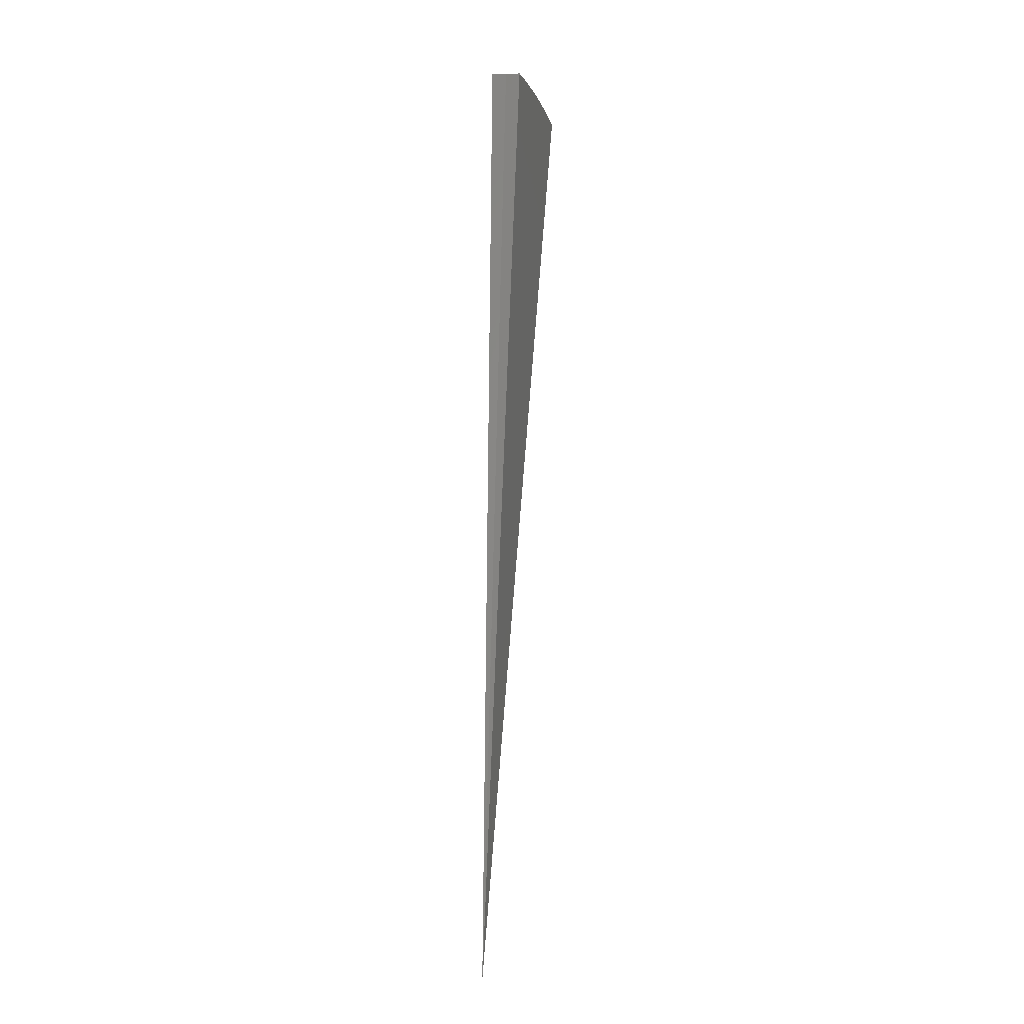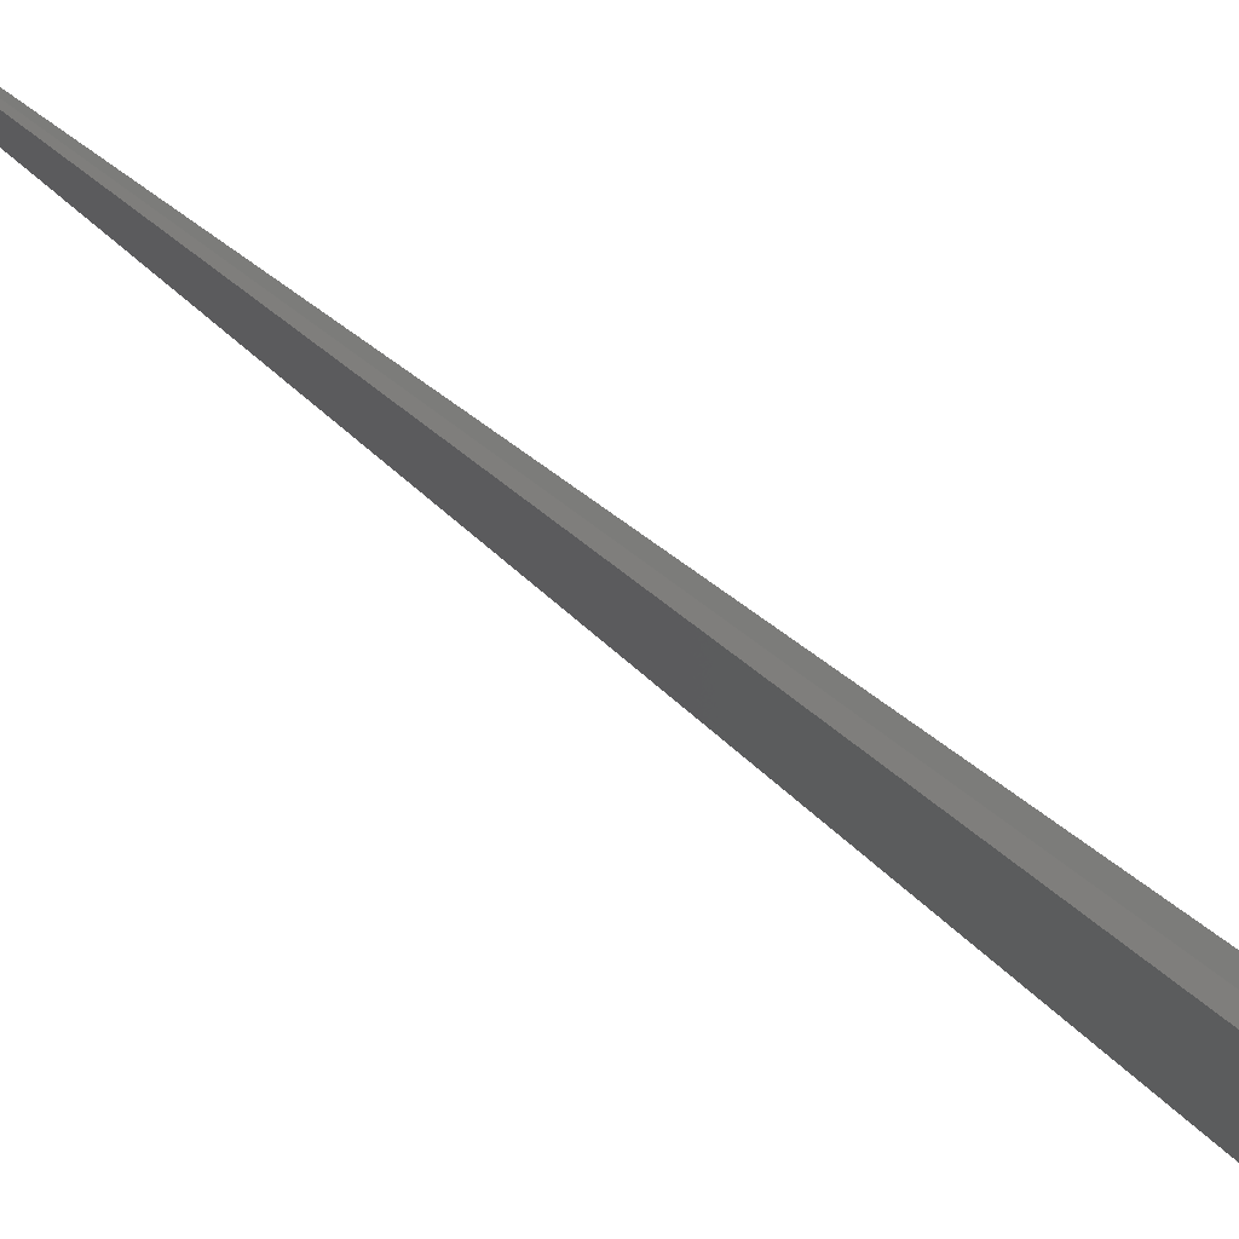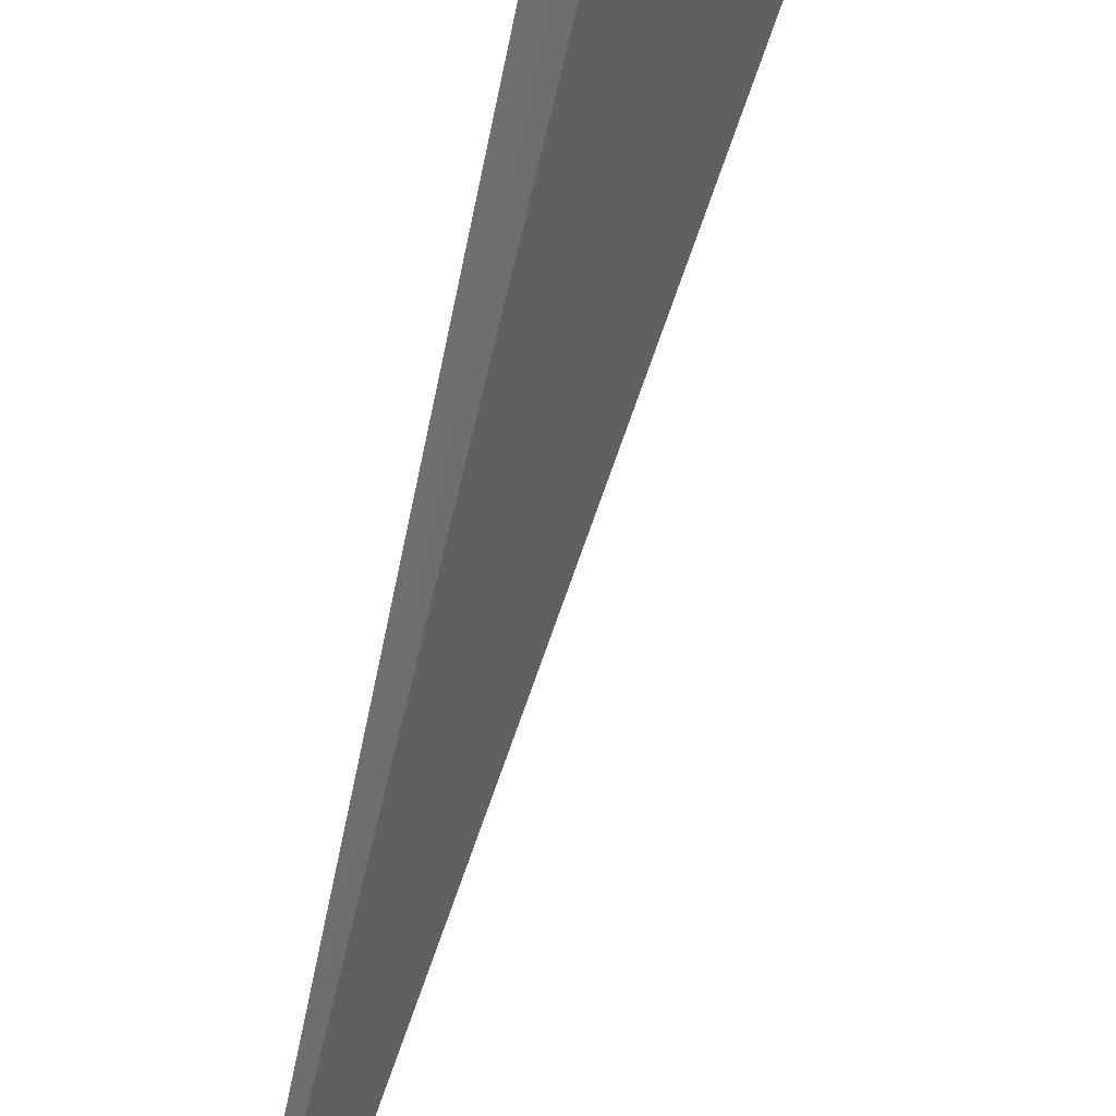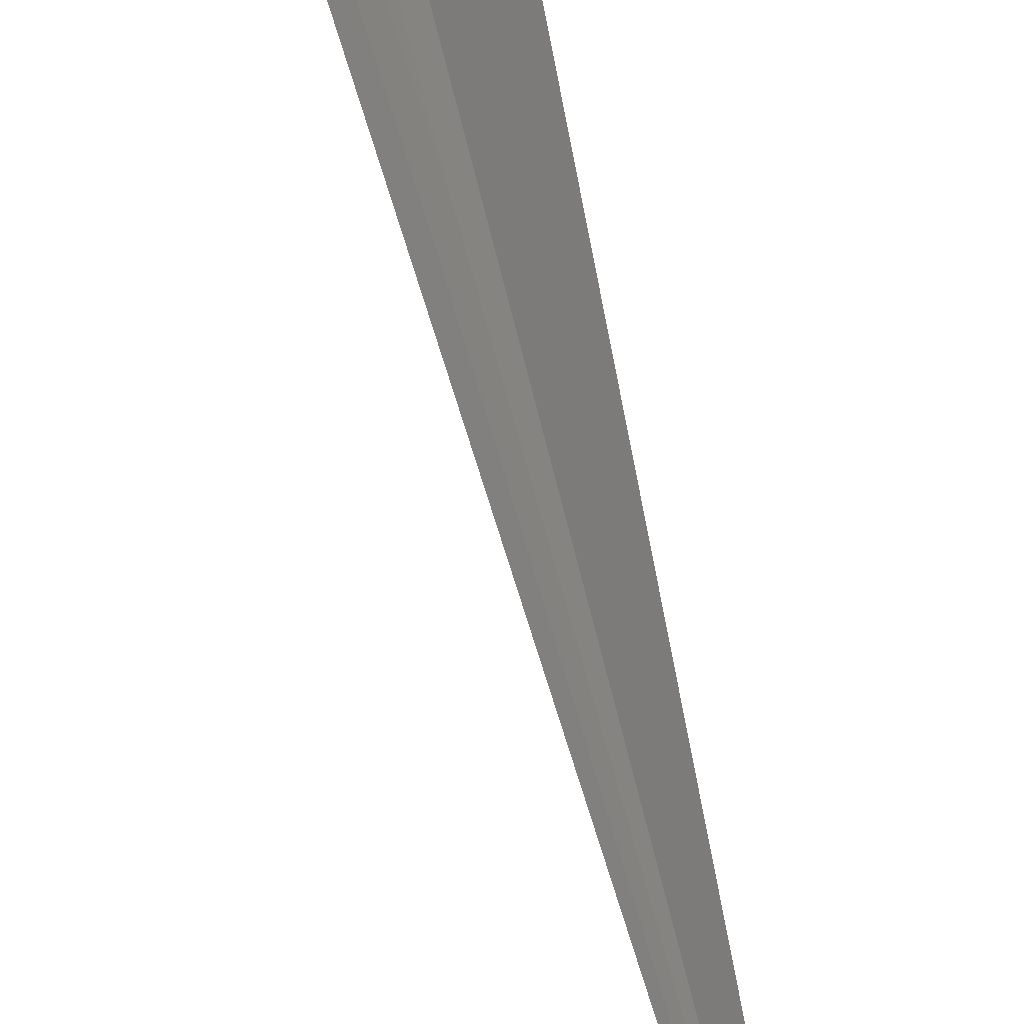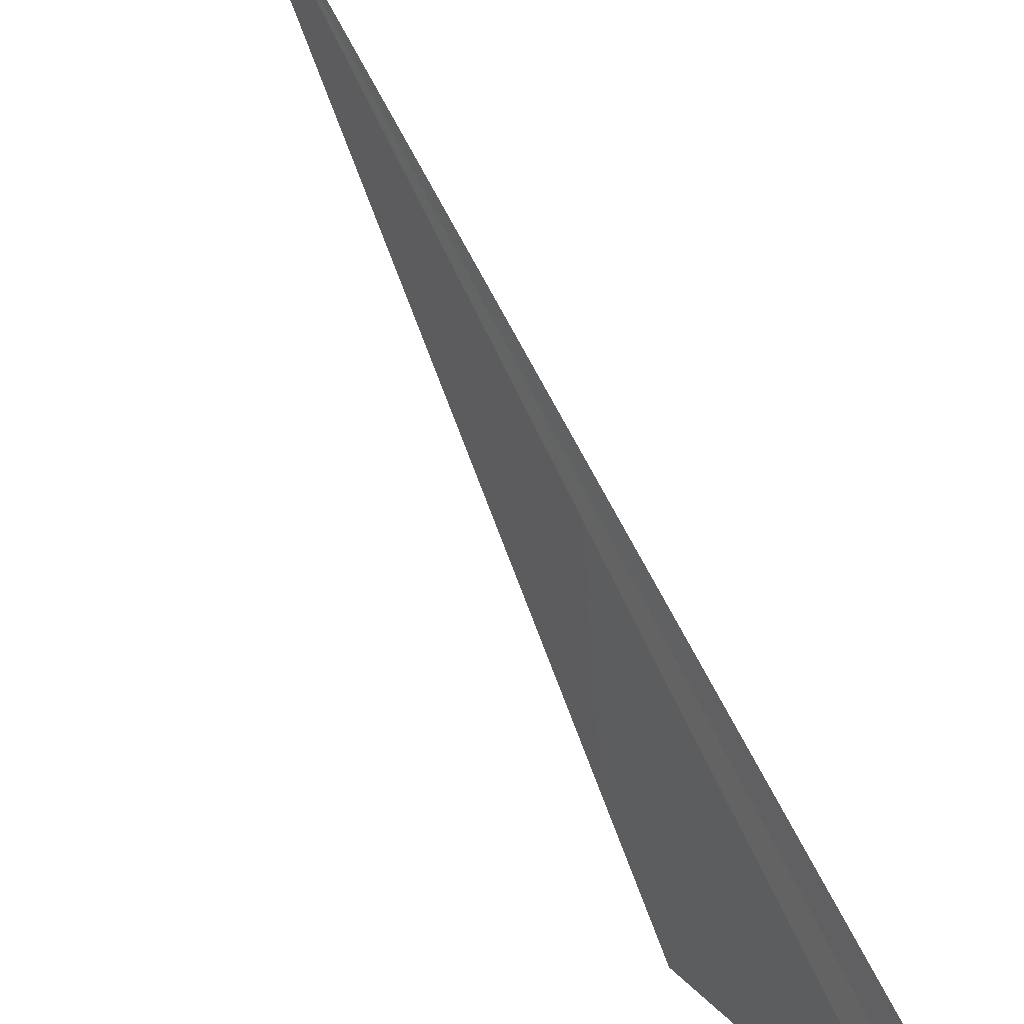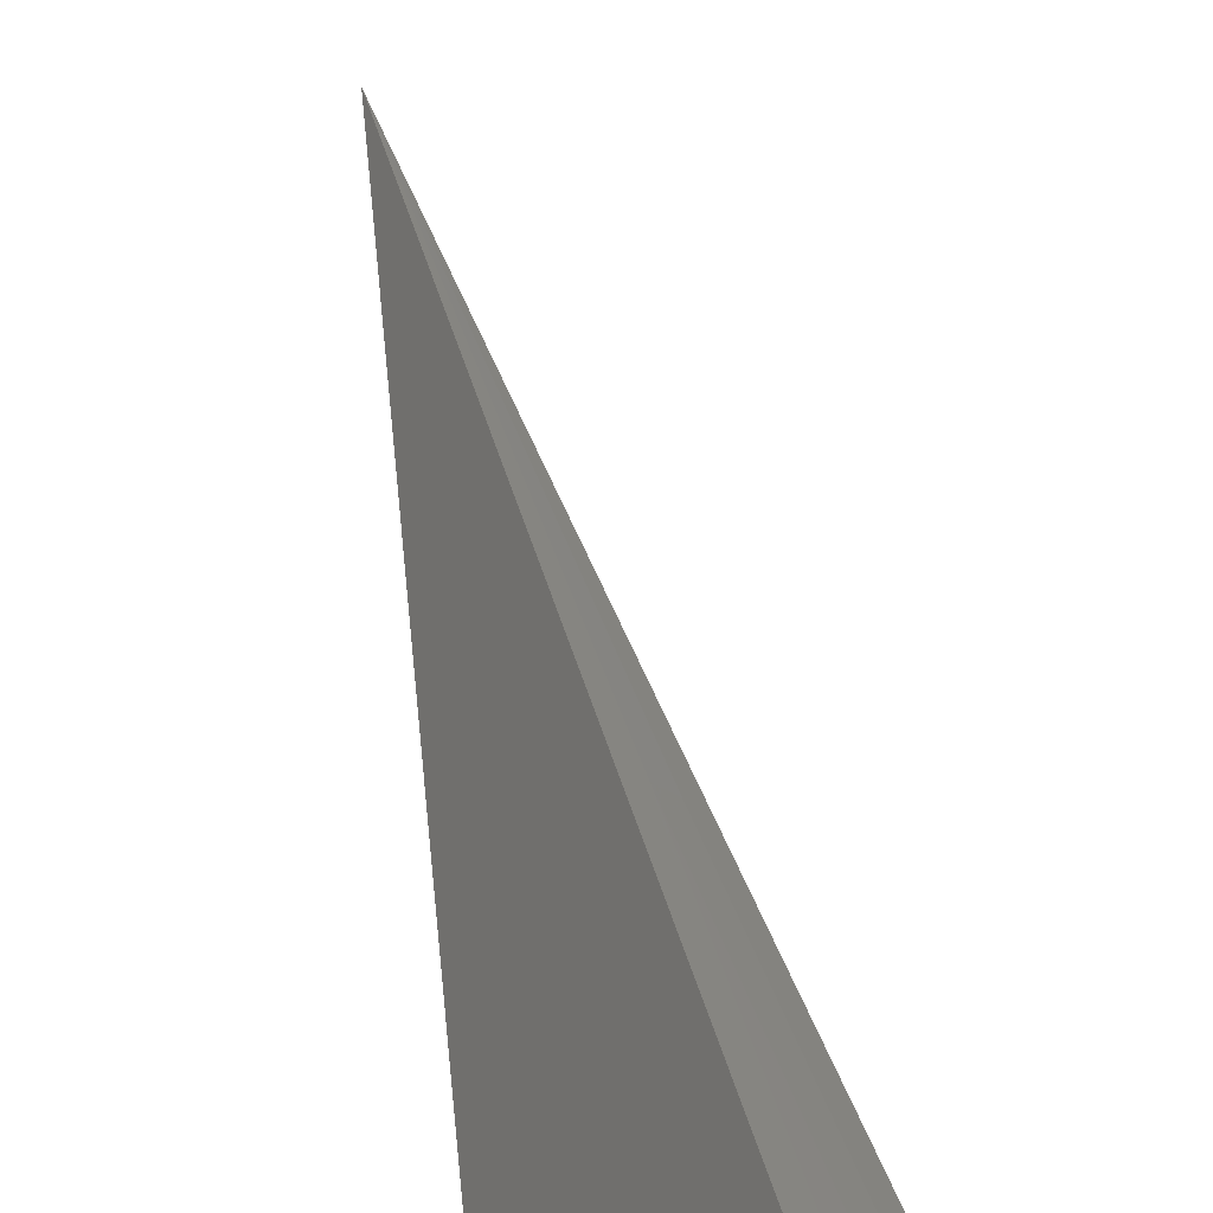
<metadata>
{"format":"stl","ext":"stl","renderer":"f3d","projection":"perspective","resolution":1024,"background":"white","views":[{"elev":10.2,"azim":-26.3,"up":"+Z"},{"elev":-57.2,"azim":-128.5,"up":"+Y"},{"elev":-52.9,"azim":-6.3,"up":"+Y"},{"elev":42.6,"azim":177.1,"up":"+Y"},{"elev":-43.3,"azim":-156.3,"up":"+Y"},{"elev":42.3,"azim":0.5,"up":"+Y"}]}
</metadata>
<code>
# stl→obj: 62 verts, 120 faces
v 1.273 1.518 11.24
v 0 0 0
v 1.43 1.704 11.19
v 1.585 1.889 11.13
v 1.74 2.073 11.07
v 1.893 2.257 11
v 2.046 2.439 10.93
v 2.198 2.619 10.85
v 2.349 2.799 10.77
v 2.498 2.977 10.68
v 1.112 1.926 11.18
v 0.9905 1.716 11.23
v 1.189 1.868 11.19
v 1.136 1.623 11.23
v 1.271 1.815 11.19
v 1.35 1.76 11.19
v 1.409 2.012 11.13
v 1.496 1.95 11.13
v 1.546 2.208 11.07
v 1.642 2.141 11.07
v 1.684 2.404 11
v 1.788 2.331 11
v 1.752 2.503 10.97
v 1.861 2.426 10.97
v 1.821 2.601 10.93
v 1.935 2.521 10.93
v 1.89 2.699 10.89
v 2.008 2.616 10.89
v 1.958 2.797 10.85
v 2.08 2.711 10.85
v 2.027 2.895 10.81
v 2.153 2.806 10.81
v 2.095 2.993 10.76
v 2.226 2.901 10.76
v 2.164 3.09 10.72
v 2.299 2.996 10.72
v 2.366 3.083 10.68
v 2.229 3.183 10.68
v 2.025 3.179 10.72
v 1.961 3.078 10.76
v 1.897 2.978 10.81
v 1.833 2.877 10.85
v 1.769 2.776 10.89
v 1.704 2.675 10.93
v 1.64 2.574 10.97
v 1.575 2.473 11
v 1.447 2.271 11.07
v 1.318 2.069 11.13
v 2.087 3.277 10.67
v 1.942 3.364 10.67
v 1.826 3.164 10.76
v 1.71 2.961 10.85
v 1.592 2.757 10.93
v 1.473 2.552 11
v 1.354 2.345 11.07
v 1.233 2.136 11.13
v 0.7576 1.082 7.49
v 0.3788 0.541 3.745
v 1.424 2.165 7.119
v 0.7119 1.082 3.559
v 1.547 2.078 7.119
v 0.7736 1.039 3.559
f 1 2 3
f 3 2 4
f 4 2 5
f 5 2 6
f 6 2 7
f 7 2 8
f 8 2 9
f 9 2 10
f 11 12 13
f 13 12 14
f 13 14 15
f 15 14 16
f 15 16 17
f 17 16 18
f 17 18 19
f 19 18 20
f 19 20 21
f 21 20 22
f 21 22 23
f 23 22 24
f 23 24 25
f 25 24 26
f 25 26 27
f 27 26 28
f 27 28 29
f 29 28 30
f 29 30 31
f 31 30 32
f 31 32 33
f 33 32 34
f 33 34 35
f 35 34 36
f 35 36 37
f 37 36 10
f 10 36 9
f 9 36 34
f 9 34 32
f 14 1 16
f 16 1 3
f 16 3 18
f 18 3 4
f 18 4 20
f 20 4 5
f 20 5 22
f 22 5 6
f 22 6 24
f 24 6 7
f 24 7 26
f 26 7 28
f 7 8 28
f 28 8 30
f 30 8 32
f 32 8 9
f 37 38 35
f 35 38 39
f 35 39 33
f 33 39 40
f 33 40 31
f 31 40 41
f 31 41 29
f 29 41 42
f 29 42 27
f 27 42 43
f 27 43 25
f 25 43 44
f 25 44 23
f 23 44 45
f 23 45 21
f 21 45 46
f 21 46 19
f 19 46 47
f 19 47 17
f 17 47 48
f 17 48 15
f 15 48 13
f 38 49 39
f 39 49 50
f 39 50 51
f 52 41 51
f 51 41 40
f 51 40 39
f 53 43 52
f 52 43 42
f 52 42 41
f 54 45 53
f 53 45 44
f 53 44 43
f 45 54 46
f 46 54 55
f 46 55 47
f 47 55 56
f 47 56 48
f 48 56 11
f 48 11 13
f 12 11 2
f 2 11 56
f 2 56 55
f 55 54 2
f 2 54 53
f 2 53 52
f 52 51 2
f 2 51 50
f 14 57 1
f 1 57 58
f 1 58 2
f 14 12 57
f 57 12 58
f 12 2 58
f 49 59 50
f 50 59 60
f 50 60 2
f 49 38 59
f 59 38 61
f 59 61 62
f 62 61 10
f 62 10 2
f 38 37 61
f 61 37 10
f 62 2 60
f 62 60 59

</code>
